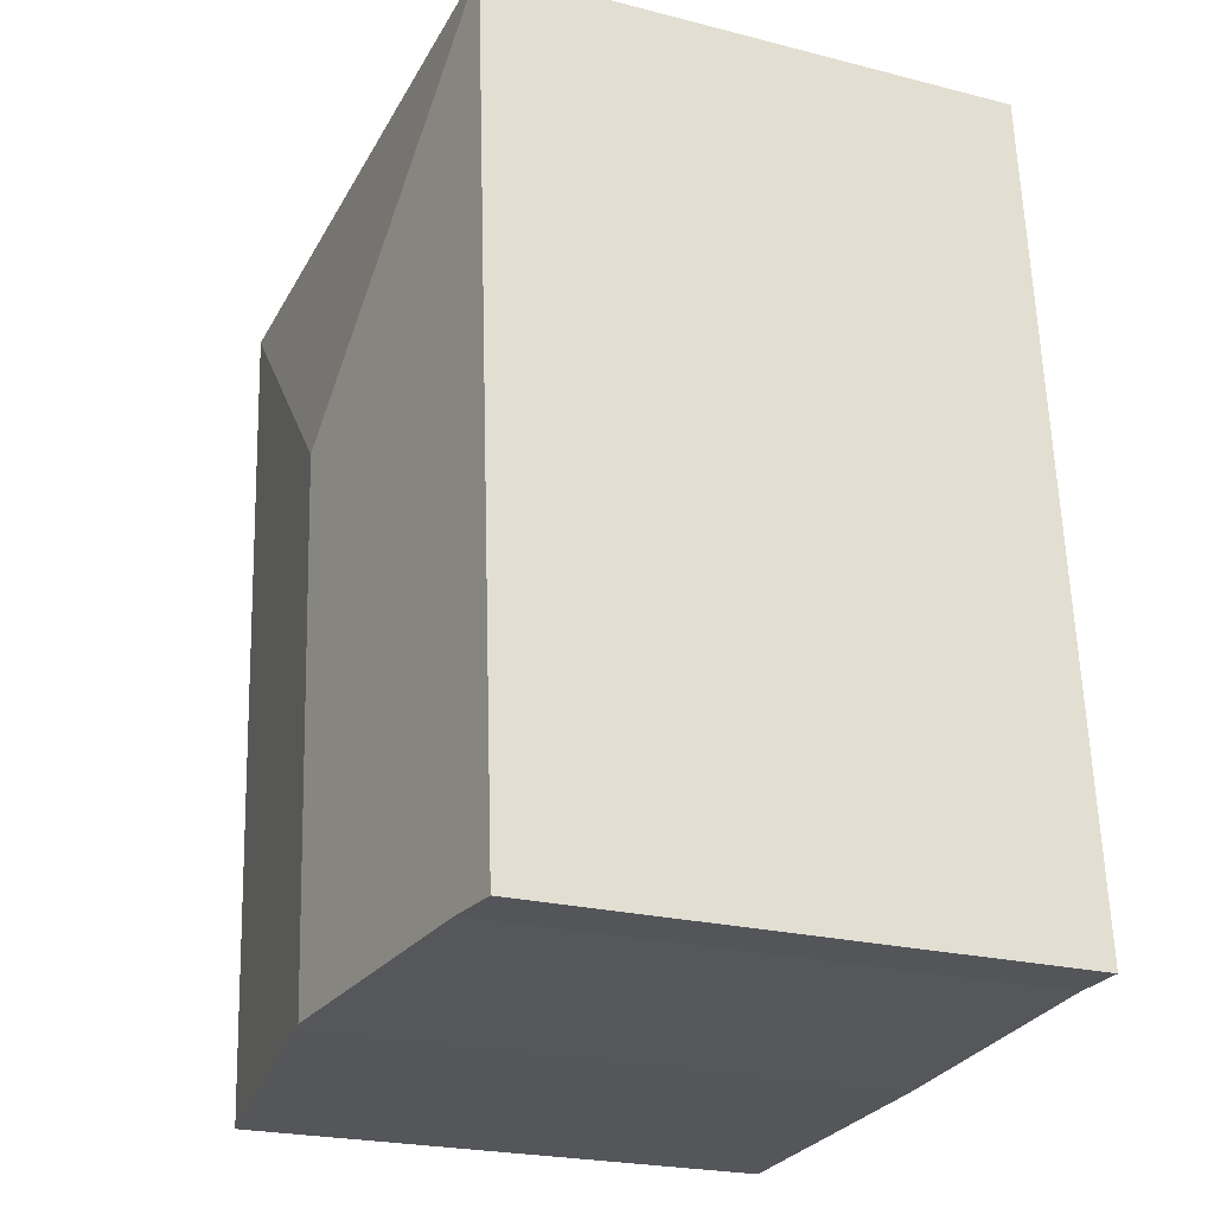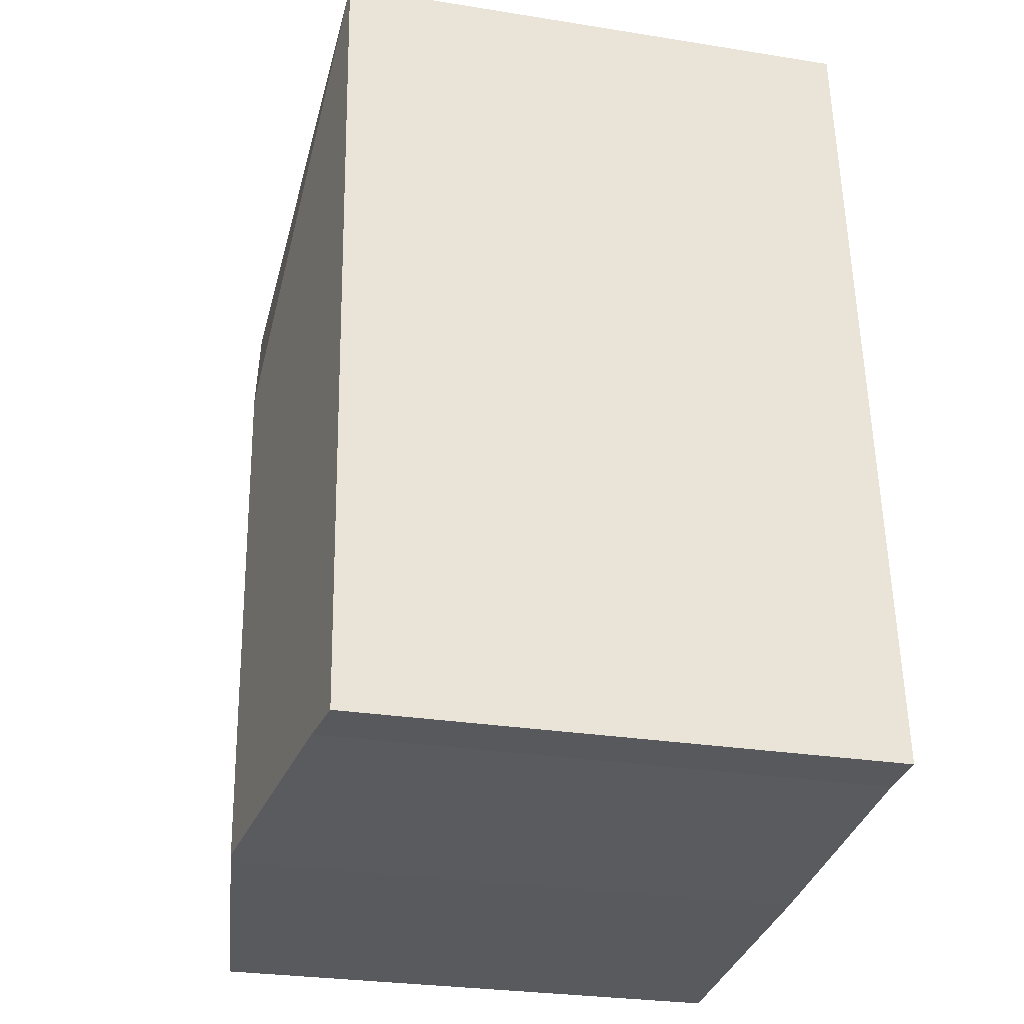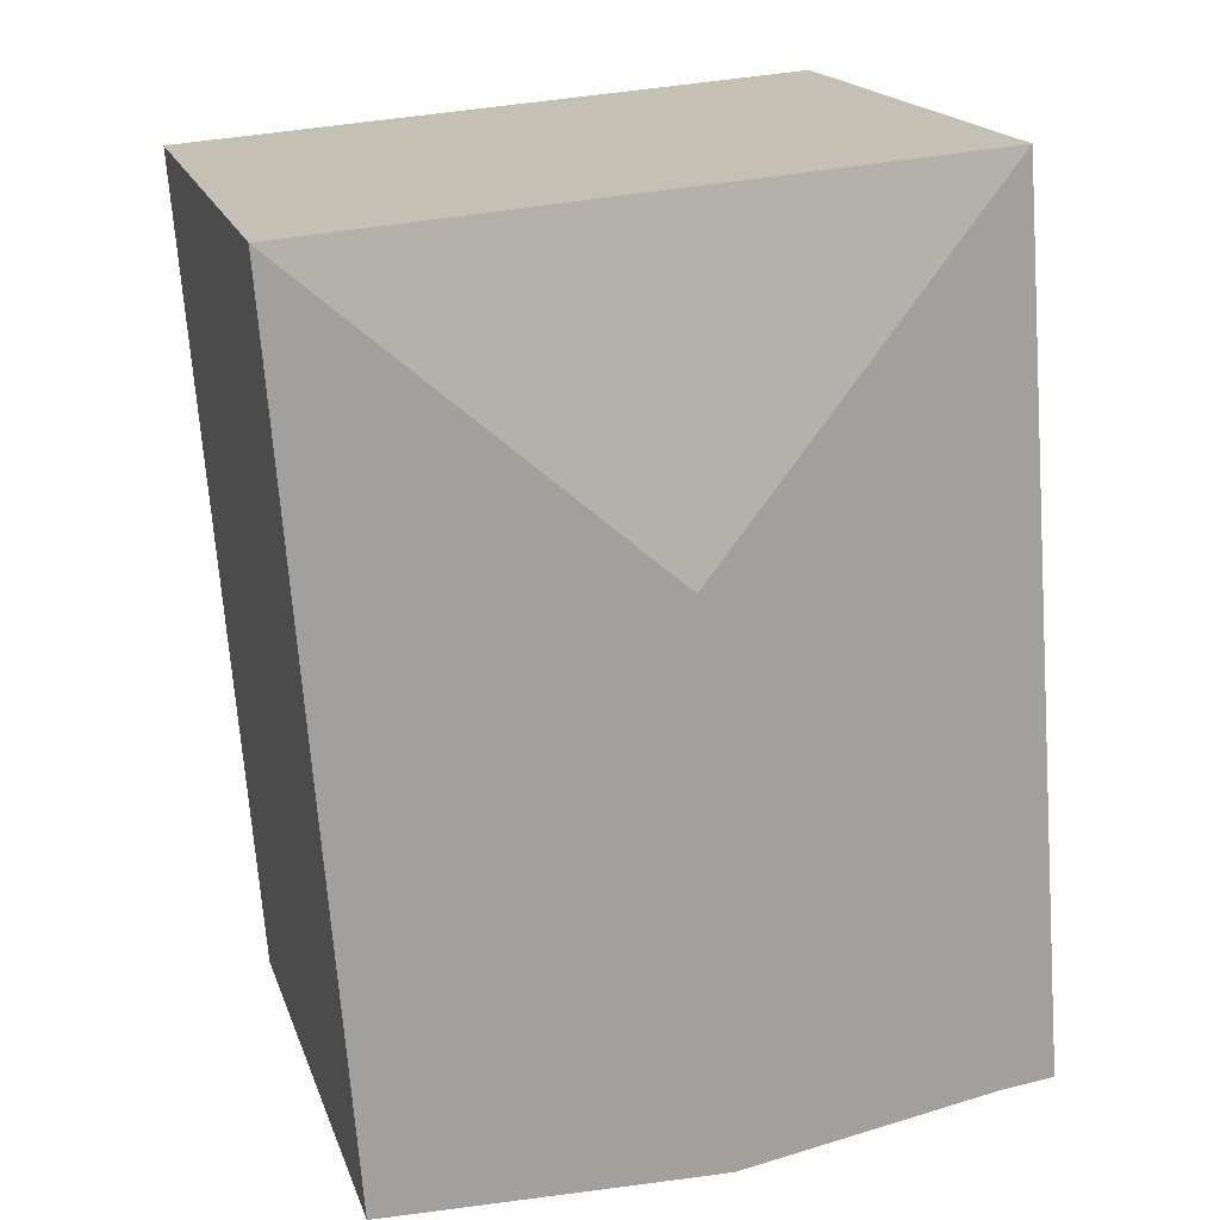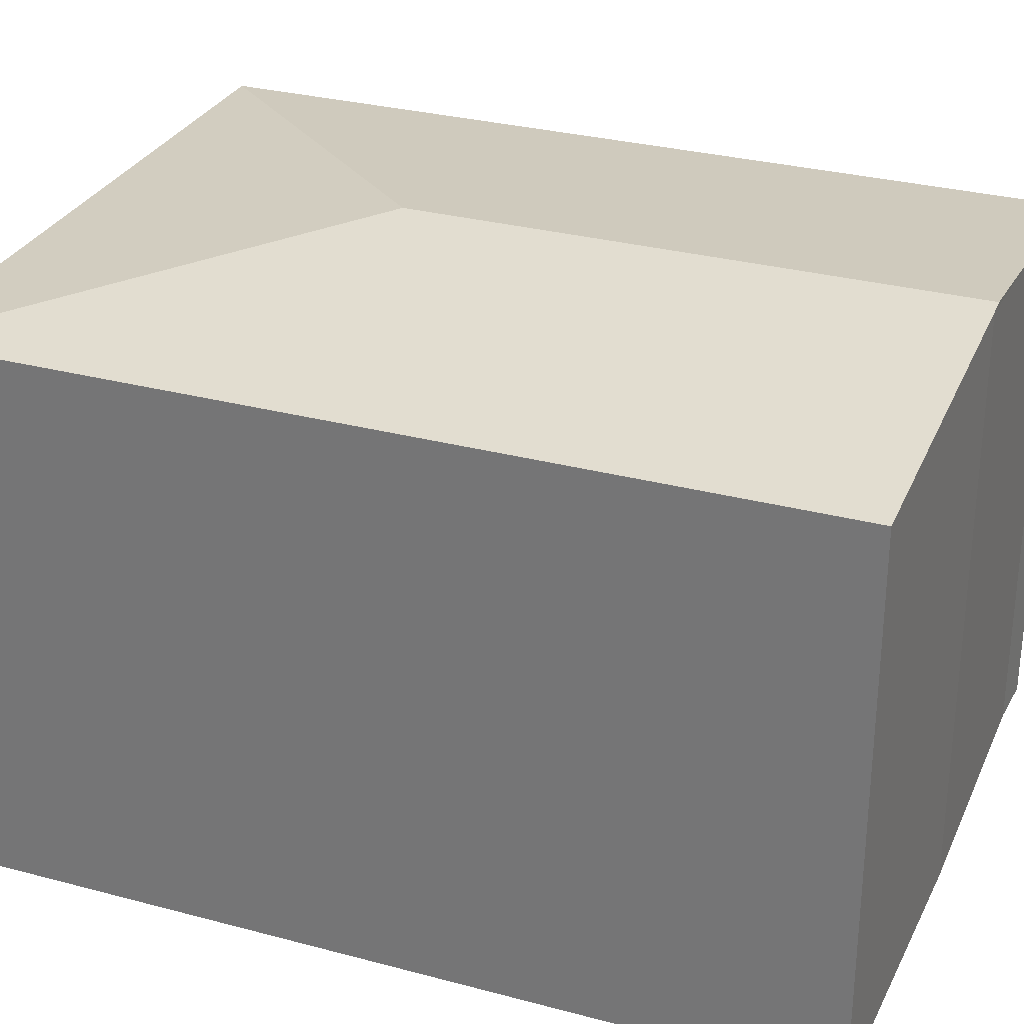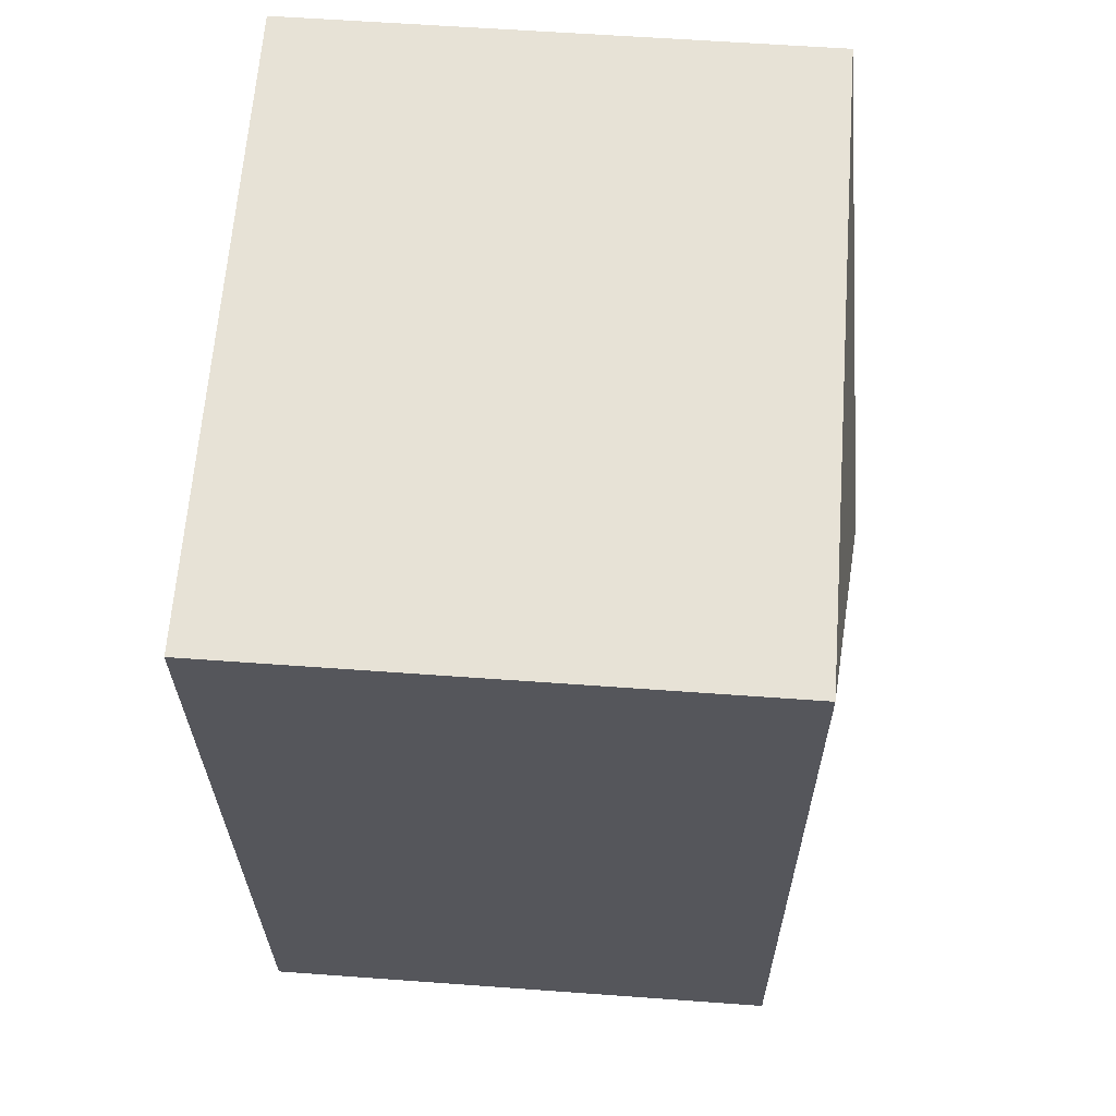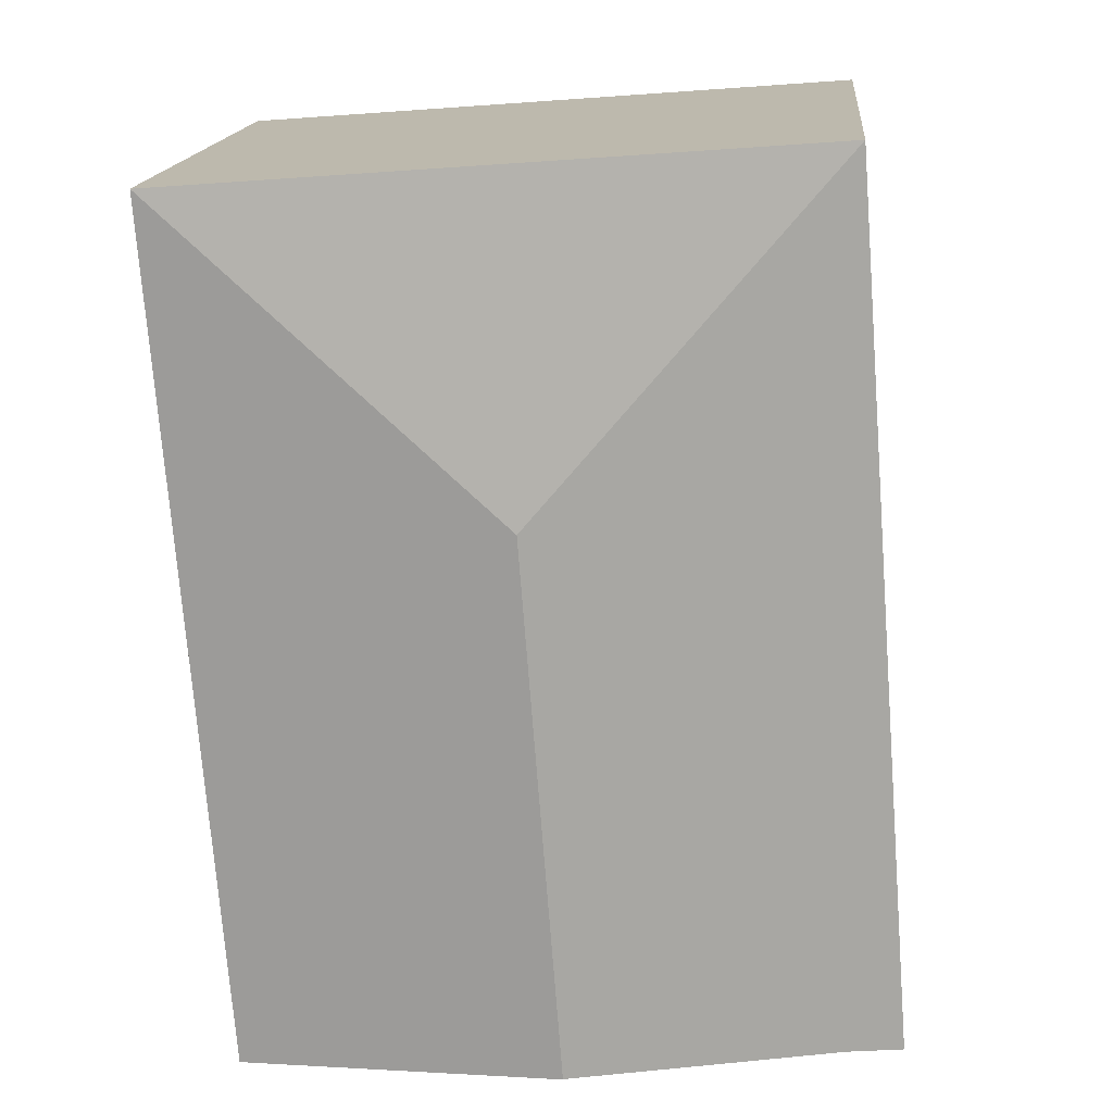
<metadata>
{"format":"obj","ext":"obj","renderer":"f3d","projection":"perspective","resolution":1024,"background":"white","views":[{"elev":-22.9,"azim":-113.6,"up":"+Z"},{"elev":-27.9,"azim":-103.7,"up":"+Z"},{"elev":17.9,"azim":164.2,"up":"+Z"},{"elev":29.6,"azim":116.0,"up":"+Y"},{"elev":59.1,"azim":94.3,"up":"+Z"},{"elev":16.4,"azim":-174.6,"up":"+Z"}]}
</metadata>
<code>
v  3.012 2.513 -0.213
v  1.701 2.71 2.388
v  3.326 2.512 3.778
v  1.577 2.701 -0.124
v  1.506 2.71 -0.118
v  0.313 2.512 4.013
v  0.257 2.546 -0.007
v  0 2.512 1.538e-16
v  1.577 7.593e-18 -0.124
v  3.012 1.304e-17 -0.213
v  0.257 4.286e-19 -0.007
v  1.506 7.225e-18 -0.118
v  0 0 0
v  0.313 -2.457e-16 4.013
v  3.326 -2.313e-16 3.778
g defaultobject
f 1 2 3
f 2 1 4
f 2 4 5
f 2 6 3
f 7 2 5
f 2 7 8
f 2 8 6
f 1 9 4
f 9 1 10
f 4 7 5
f 7 4 9
f 7 9 11
f 11 9 12
f 11 8 7
f 8 11 13
f 13 6 8
f 6 13 14
f 14 3 6
f 3 14 15
f 3 10 1
f 10 3 15
f 11 14 13
f 14 11 15
f 15 11 12
f 15 12 9
f 15 9 10

</code>
